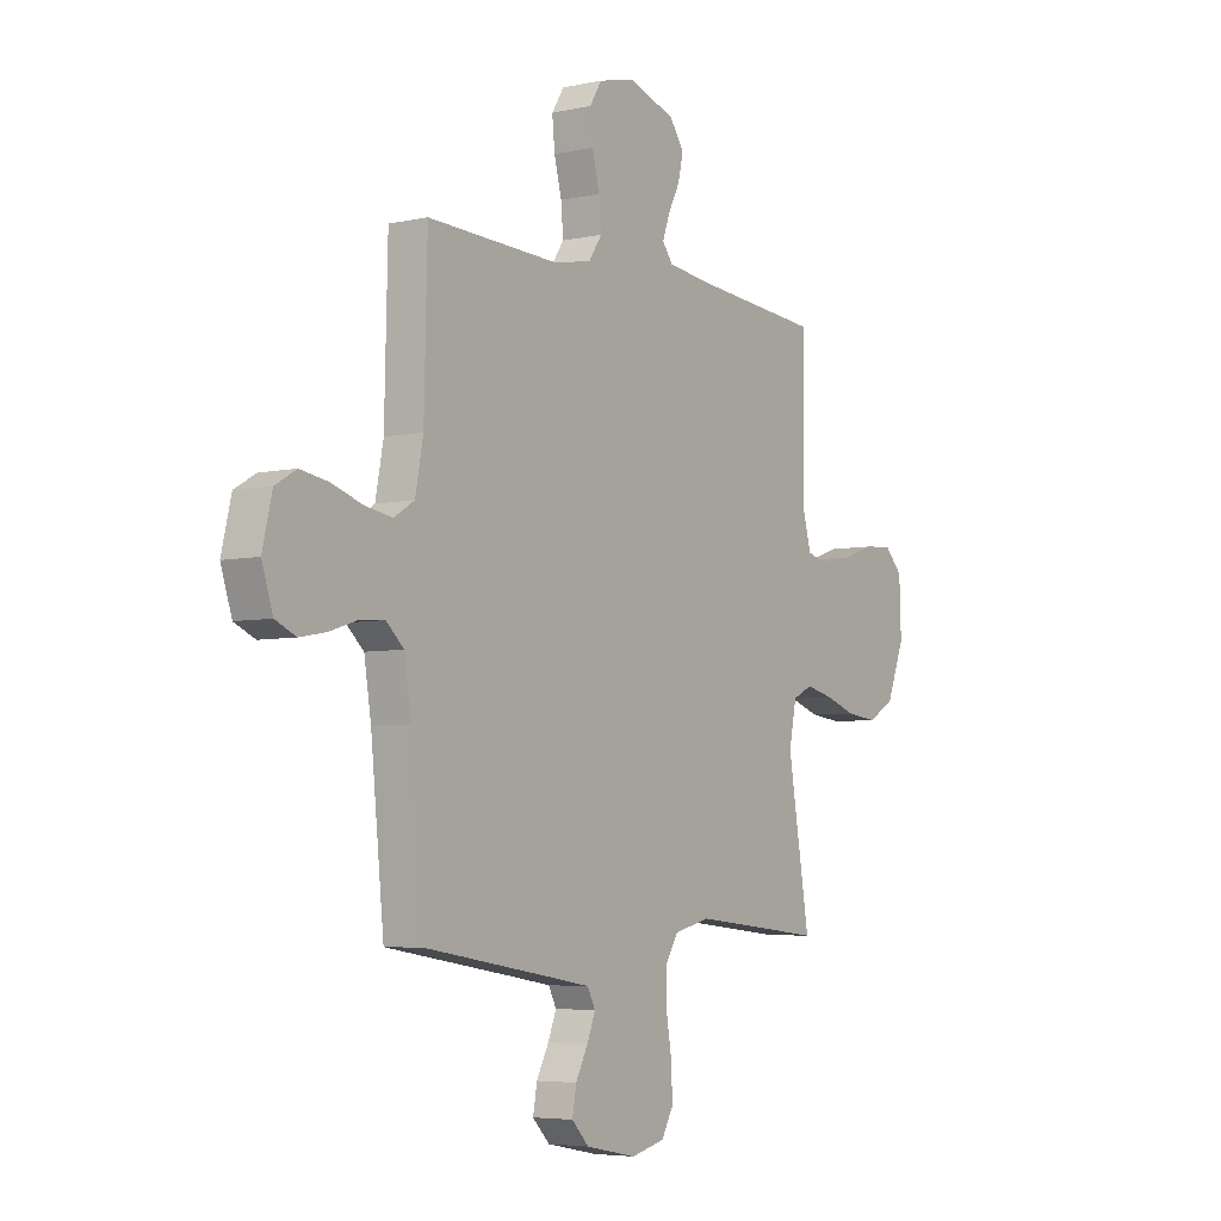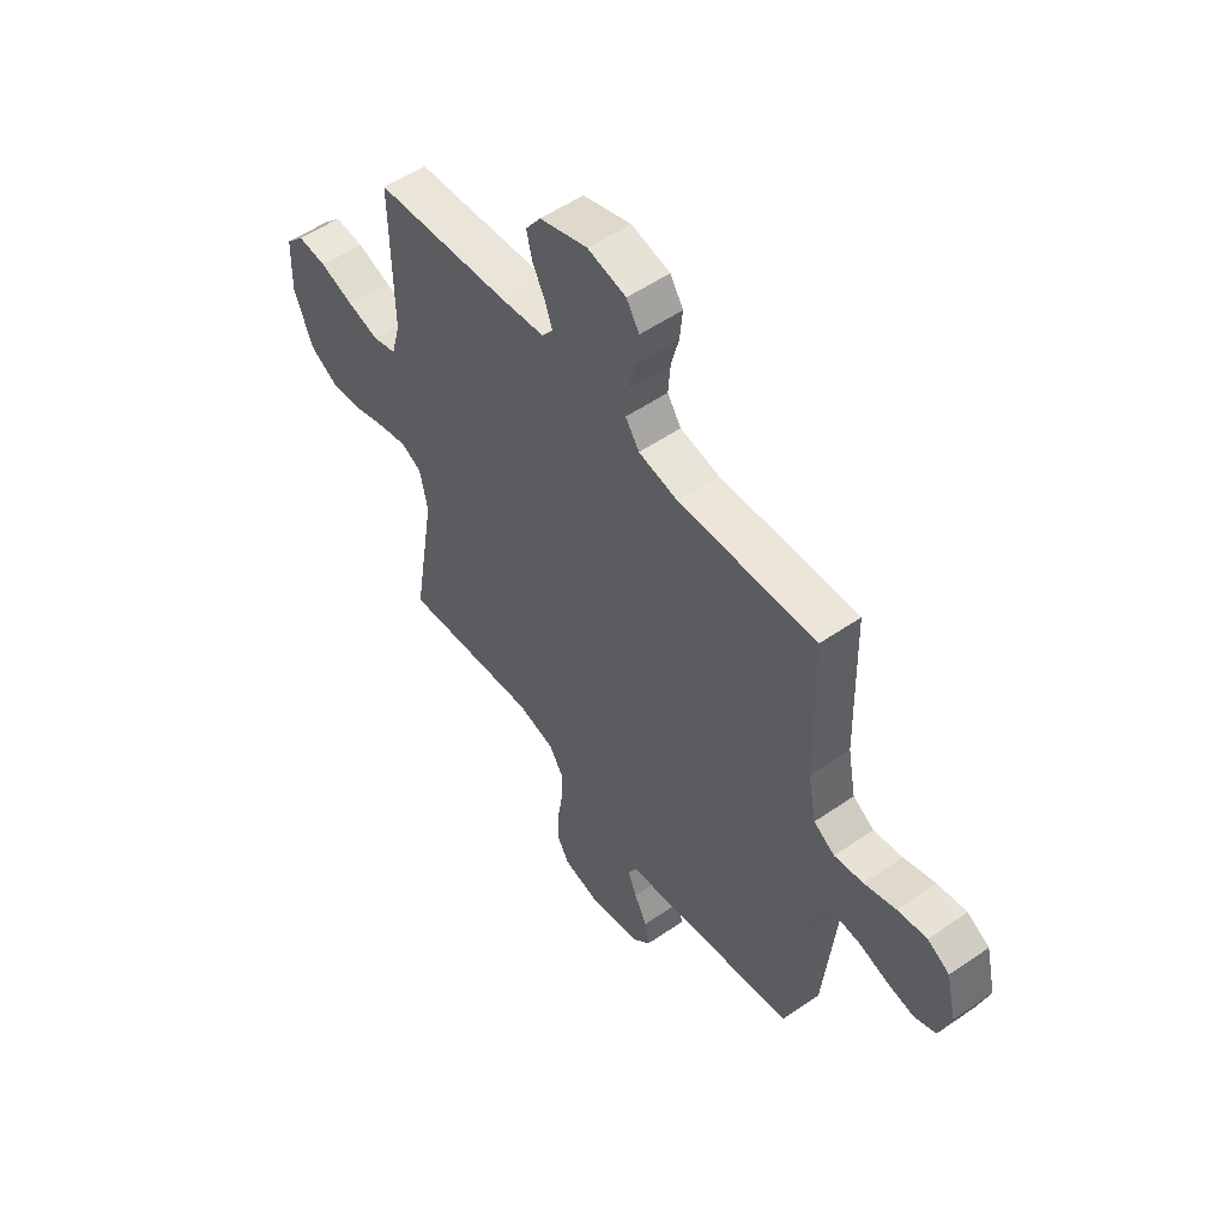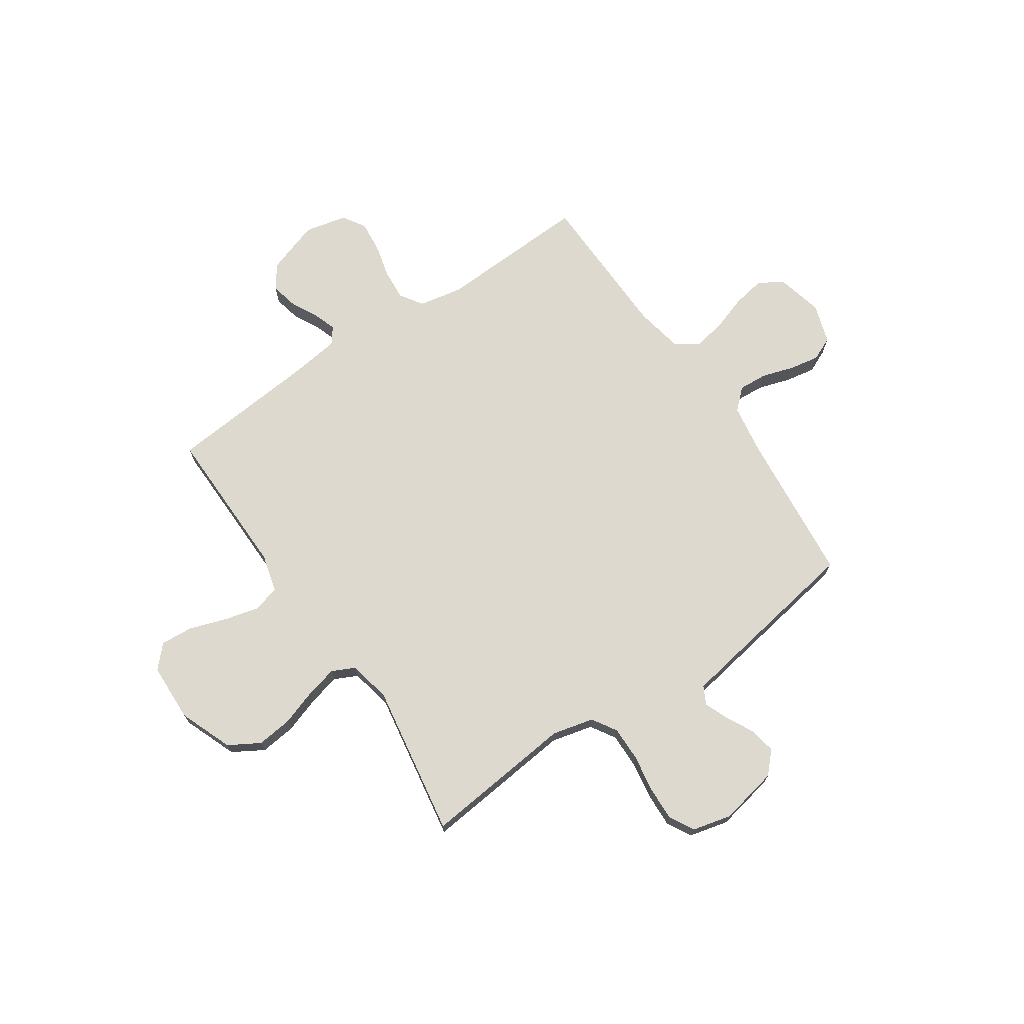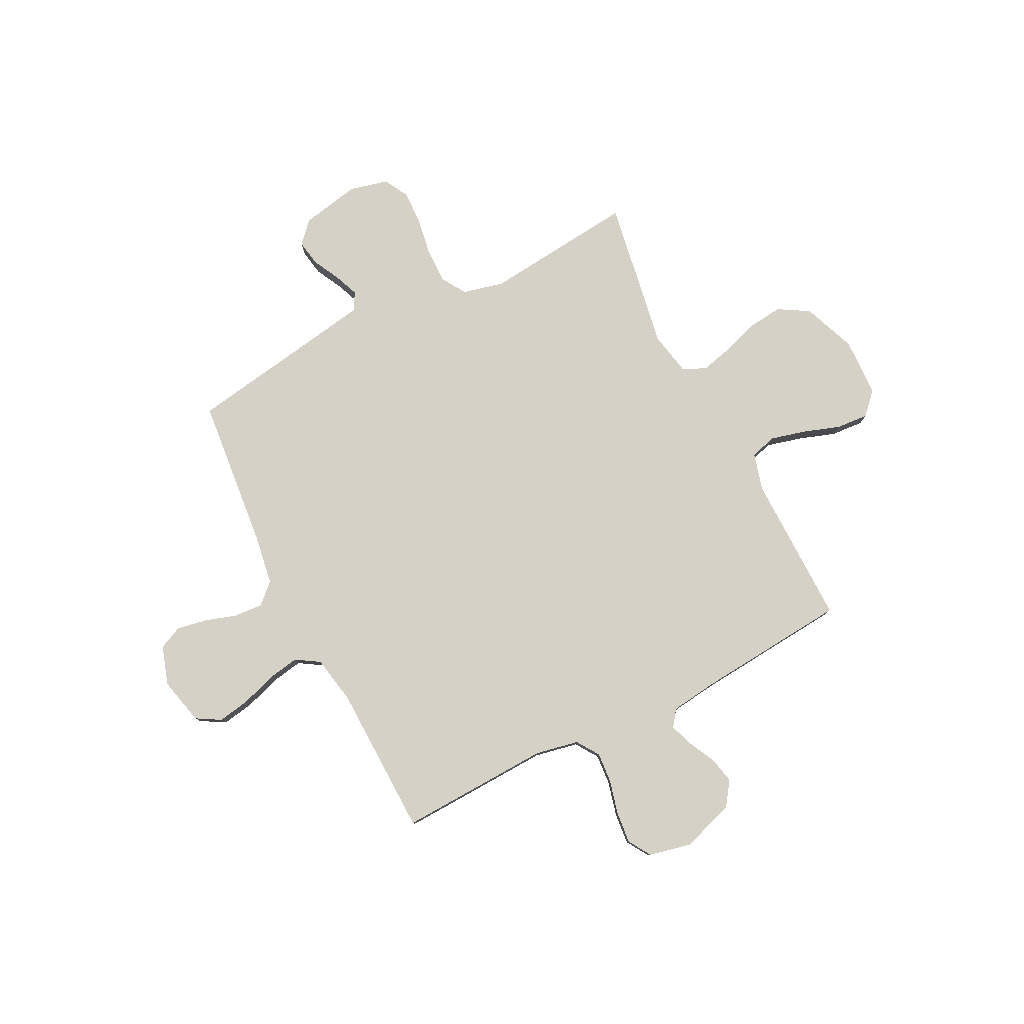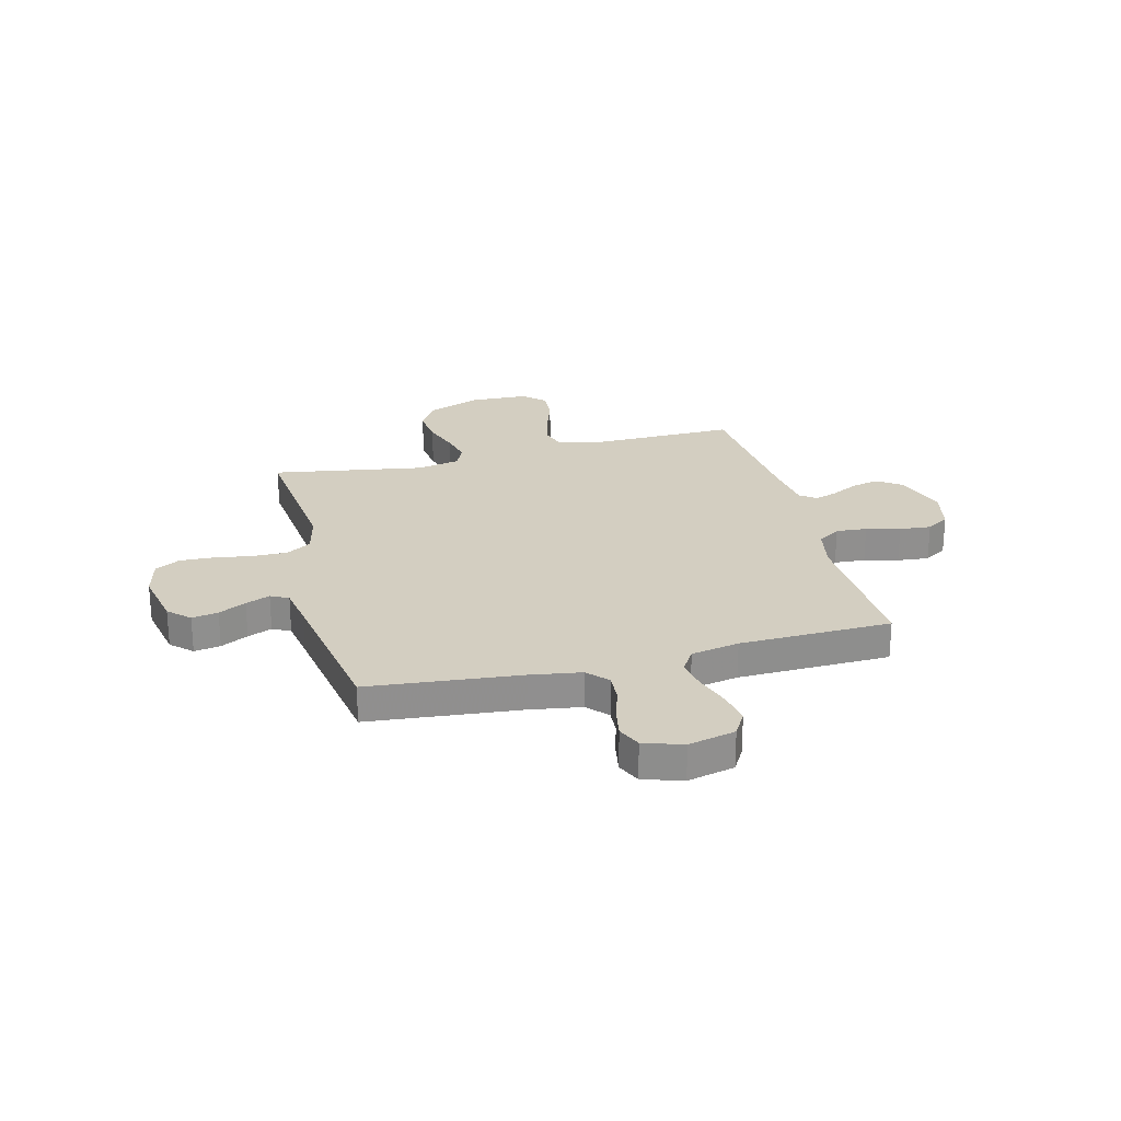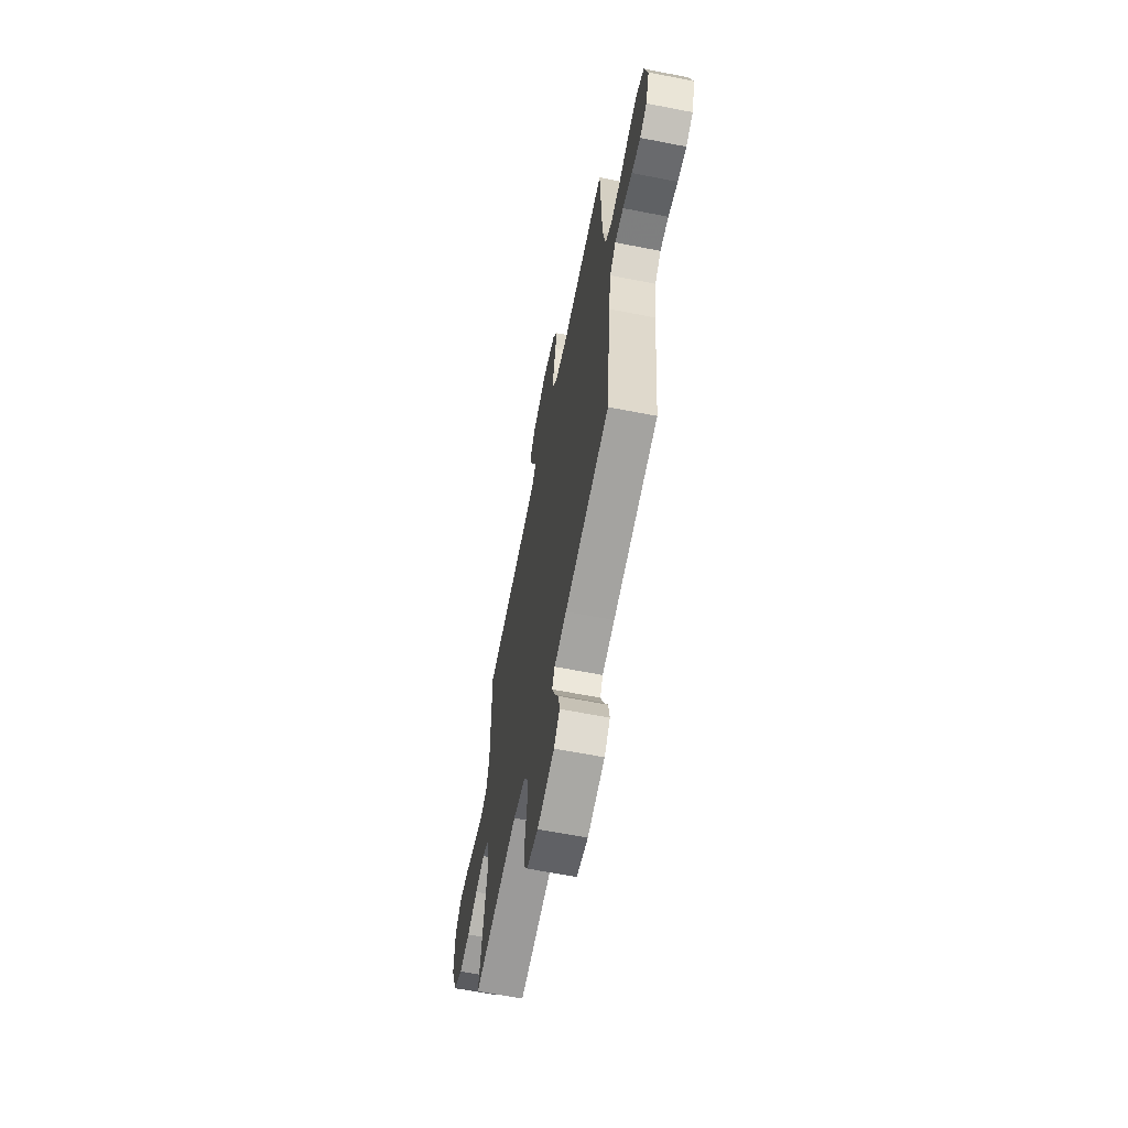
<metadata>
{"format":"obj","ext":"obj","renderer":"f3d","projection":"perspective","resolution":1024,"background":"white","views":[{"elev":-5.1,"azim":-55.2,"up":"+Z"},{"elev":53.9,"azim":-126.3,"up":"+Z"},{"elev":71.4,"azim":145.7,"up":"+Y"},{"elev":79.6,"azim":-26.9,"up":"+Y"},{"elev":25.0,"azim":-104.4,"up":"+Y"},{"elev":-63.6,"azim":-101.2,"up":"+Z"}]}
</metadata>
<code>
v 0.5 0.07 -0.5
v 0.2 0.07 -0.469
v 0.118 0.07 -0.489
v 0.088 0.07 -0.538
v 0.089 0.07 -0.606
v 0.101 0.07 -0.68
v 0.104 0.07 -0.748
v 0.077 0.07 -0.797
v 0 0.07 -0.816
v -0.116 0.07 -0.793
v -0.155 0.07 -0.752
v -0.146 0.07 -0.7
v -0.118 0.07 -0.646
v -0.099 0.07 -0.598
v -0.117 0.07 -0.563
v -0.2 0.07 -0.549
v -0.5 0.07 -0.5
v -0.53 0.07 -0.2
v -0.546 0.07 -0.1
v -0.586 0.07 -0.063
v -0.643 0.07 -0.067
v -0.706 0.07 -0.087
v -0.765 0.07 -0.098
v -0.812 0.07 -0.077
v -0.837 0.07 0
v -0.815 0.07 0.093
v -0.767 0.07 0.121
v -0.703 0.07 0.11
v -0.634 0.07 0.087
v -0.571 0.07 0.076
v -0.525 0.07 0.105
v -0.507 0.07 0.2
v -0.5 0.07 0.5
v -0.2 0.07 0.488
v -0.114 0.07 0.505
v -0.084 0.07 0.55
v -0.089 0.07 0.611
v -0.106 0.07 0.678
v -0.112 0.07 0.74
v -0.084 0.07 0.785
v 0 0.07 0.804
v 0.105 0.07 0.769
v 0.138 0.07 0.722
v 0.126 0.07 0.669
v 0.099 0.07 0.616
v 0.083 0.07 0.57
v 0.107 0.07 0.538
v 0.2 0.07 0.526
v 0.5 0.07 0.5
v 0.496 0.07 0.2
v 0.516 0.07 0.126
v 0.568 0.07 0.111
v 0.637 0.07 0.129
v 0.71 0.07 0.154
v 0.774 0.07 0.159
v 0.815 0.07 0.116
v 0.819 0.07 0
v 0.778 0.07 -0.105
v 0.717 0.07 -0.141
v 0.646 0.07 -0.133
v 0.575 0.07 -0.109
v 0.512 0.07 -0.094
v 0.467 0.07 -0.116
v 0.45 0.07 -0.2
v 0.5 0 -0.5
v 0.2 0 -0.469
v 0.118 0 -0.489
v 0.088 0 -0.538
v 0.089 0 -0.606
v 0.101 0 -0.68
v 0.104 0 -0.748
v 0.077 0 -0.797
v 0 0 -0.816
v -0.116 0 -0.793
v -0.155 0 -0.752
v -0.146 0 -0.7
v -0.118 0 -0.646
v -0.099 0 -0.598
v -0.117 0 -0.563
v -0.2 0 -0.549
v -0.5 0 -0.5
v -0.53 0 -0.2
v -0.546 0 -0.1
v -0.586 0 -0.063
v -0.643 0 -0.067
v -0.706 0 -0.087
v -0.765 0 -0.098
v -0.812 0 -0.077
v -0.837 0 0
v -0.815 0 0.093
v -0.767 0 0.121
v -0.703 0 0.11
v -0.634 0 0.087
v -0.571 0 0.076
v -0.525 0 0.105
v -0.507 0 0.2
v -0.5 0 0.5
v -0.2 0 0.488
v -0.114 0 0.505
v -0.084 0 0.55
v -0.089 0 0.611
v -0.106 0 0.678
v -0.112 0 0.74
v -0.084 0 0.785
v 0 0 0.804
v 0.105 0 0.769
v 0.138 0 0.722
v 0.126 0 0.669
v 0.099 0 0.616
v 0.083 0 0.57
v 0.107 0 0.538
v 0.2 0 0.526
v 0.5 0 0.5
v 0.496 0 0.2
v 0.516 0 0.126
v 0.568 0 0.111
v 0.637 0 0.129
v 0.71 0 0.154
v 0.774 0 0.159
v 0.815 0 0.116
v 0.819 0 0
v 0.778 0 -0.105
v 0.717 0 -0.141
v 0.646 0 -0.133
v 0.575 0 -0.109
v 0.512 0 -0.094
v 0.467 0 -0.116
v 0.45 0 -0.2
f 58 59 60 61
f 58 61 62
f 57 58 62
f 56 57 62
f 53 54 55 56
f 52 53 56 62
f 51 52 62 63
f 48 49 50
f 47 48 50 51
f 42 43 44 45
f 42 45 46
f 41 42 46
f 40 41 46
f 37 38 39 40
f 36 37 40 46
f 35 36 46 47
f 32 33 34
f 31 32 34 35
f 26 27 28 29
f 26 29 30
f 25 26 30
f 24 25 30
f 21 22 23 24
f 20 21 24 30
f 19 20 30 31
f 16 17 18
f 15 16 18 19
f 10 11 12 13
f 10 13 14
f 9 10 14
f 8 9 14
f 5 6 7 8
f 4 5 8 14
f 3 4 14 15
f 64 1 2
f 63 64 2 3
f 35 47 51 63
f 19 31 35 63
f 3 15 19 63
f 125 124 123 122
f 126 125 122
f 126 122 121
f 126 121 120
f 120 119 118 117
f 126 120 117 116
f 127 126 116 115
f 114 113 112
f 115 114 112 111
f 109 108 107 106
f 110 109 106
f 110 106 105
f 110 105 104
f 104 103 102 101
f 110 104 101 100
f 111 110 100 99
f 98 97 96
f 99 98 96 95
f 93 92 91 90
f 94 93 90
f 94 90 89
f 94 89 88
f 88 87 86 85
f 94 88 85 84
f 95 94 84 83
f 82 81 80
f 83 82 80 79
f 77 76 75 74
f 78 77 74
f 78 74 73
f 78 73 72
f 72 71 70 69
f 78 72 69 68
f 79 78 68 67
f 66 65 128
f 67 66 128 127
f 127 115 111 99
f 127 99 95 83
f 127 83 79 67
f 1 65 66 2
f 2 66 67 3
f 3 67 68 4
f 4 68 69 5
f 5 69 70 6
f 6 70 71 7
f 7 71 72 8
f 8 72 73 9
f 9 73 74 10
f 10 74 75 11
f 11 75 76 12
f 12 76 77 13
f 13 77 78 14
f 14 78 79 15
f 15 79 80 16
f 16 80 81 17
f 17 81 82 18
f 18 82 83 19
f 19 83 84 20
f 20 84 85 21
f 21 85 86 22
f 22 86 87 23
f 23 87 88 24
f 24 88 89 25
f 25 89 90 26
f 26 90 91 27
f 27 91 92 28
f 28 92 93 29
f 29 93 94 30
f 30 94 95 31
f 31 95 96 32
f 32 96 97 33
f 33 97 98 34
f 34 98 99 35
f 35 99 100 36
f 36 100 101 37
f 37 101 102 38
f 38 102 103 39
f 39 103 104 40
f 40 104 105 41
f 41 105 106 42
f 42 106 107 43
f 43 107 108 44
f 44 108 109 45
f 45 109 110 46
f 46 110 111 47
f 47 111 112 48
f 48 112 113 49
f 49 113 114 50
f 50 114 115 51
f 51 115 116 52
f 52 116 117 53
f 53 117 118 54
f 54 118 119 55
f 55 119 120 56
f 56 120 121 57
f 57 121 122 58
f 58 122 123 59
f 59 123 124 60
f 60 124 125 61
f 61 125 126 62
f 62 126 127 63
f 63 127 128 64
f 64 128 65 1

</code>
